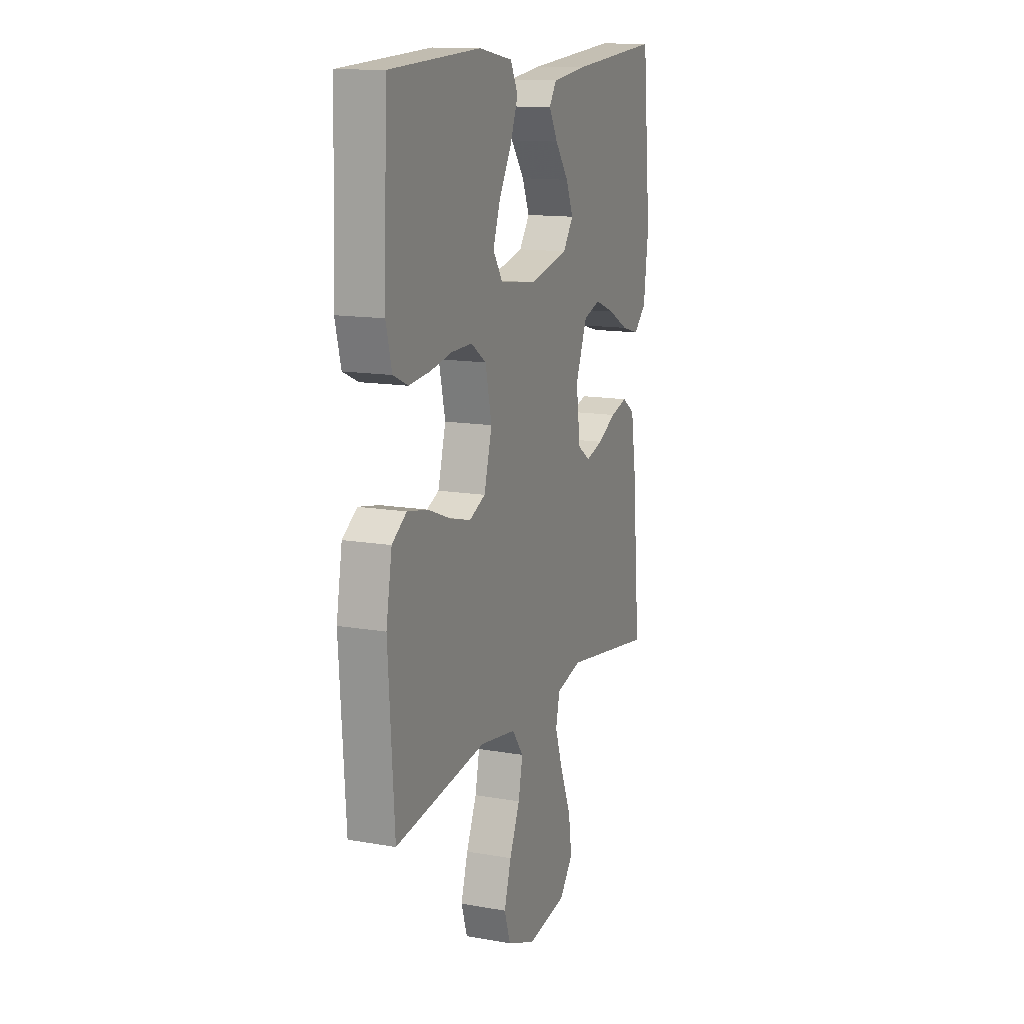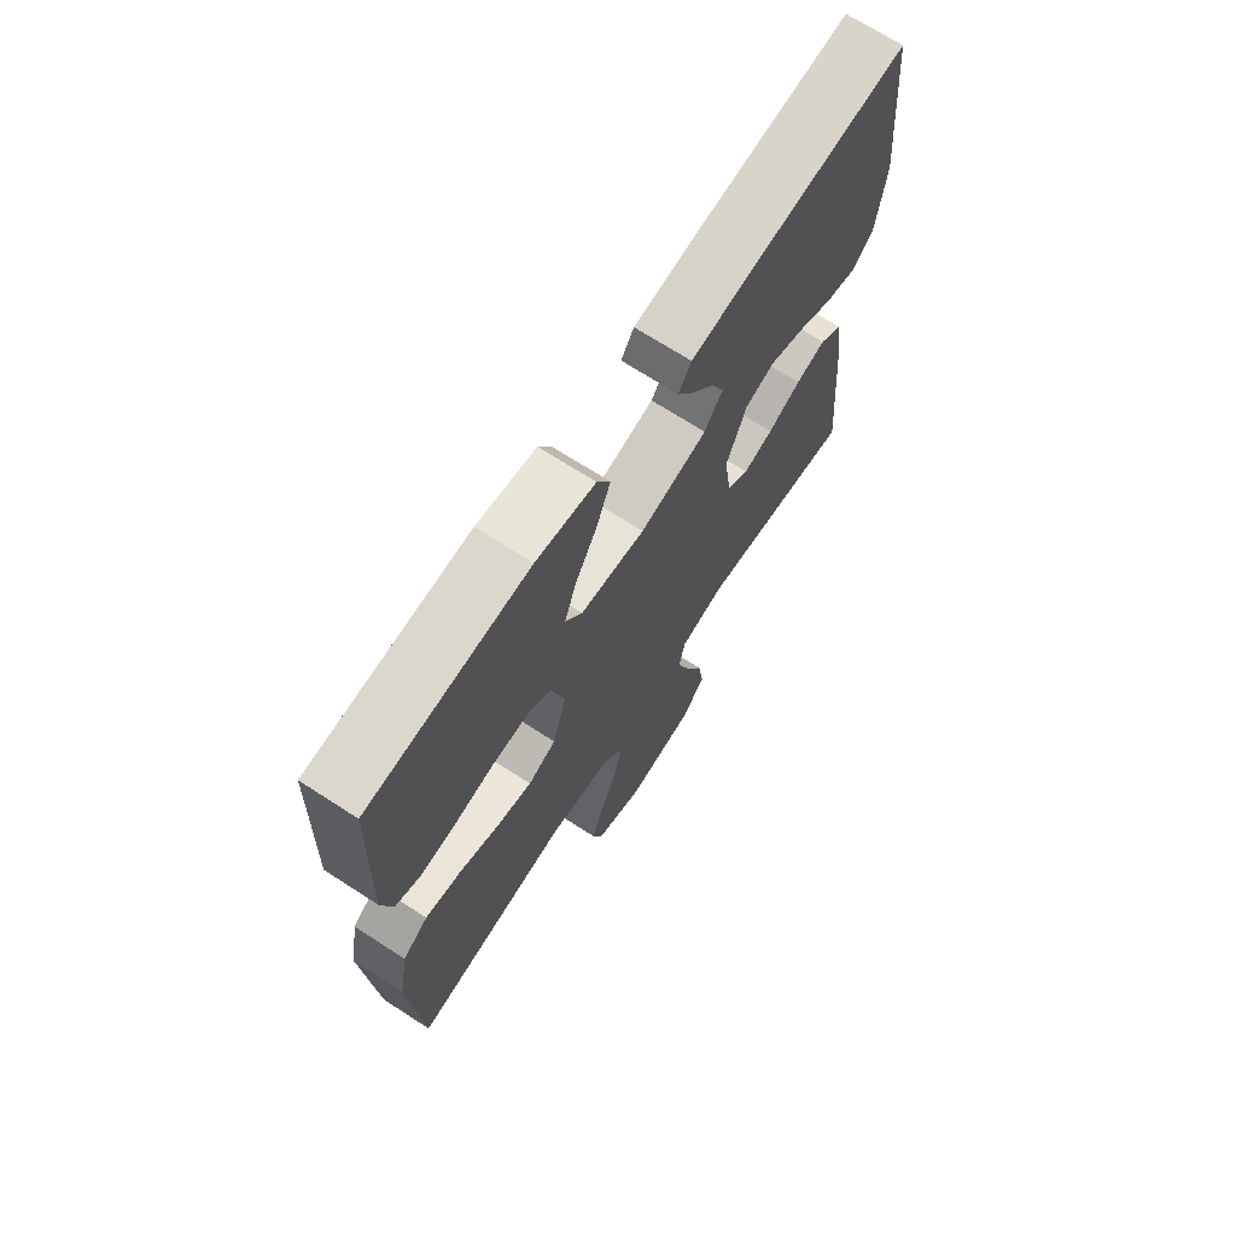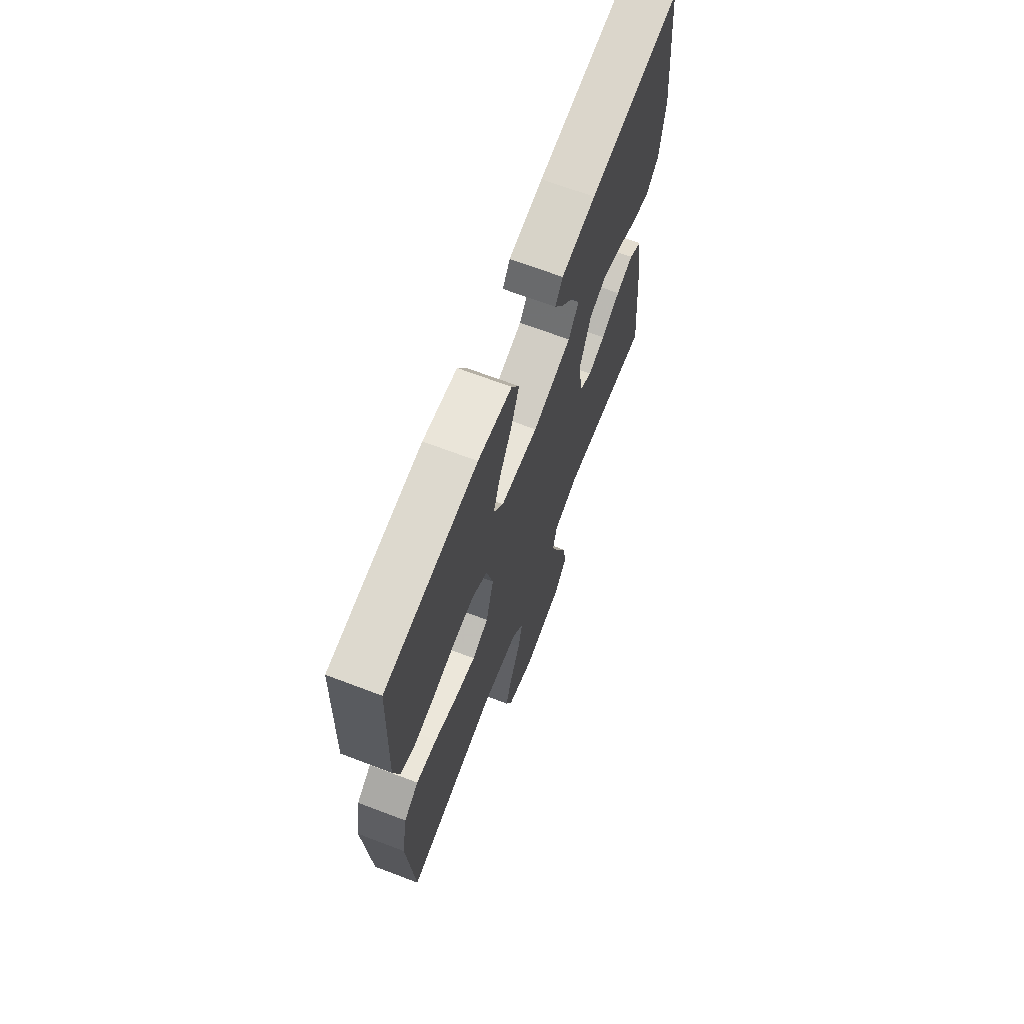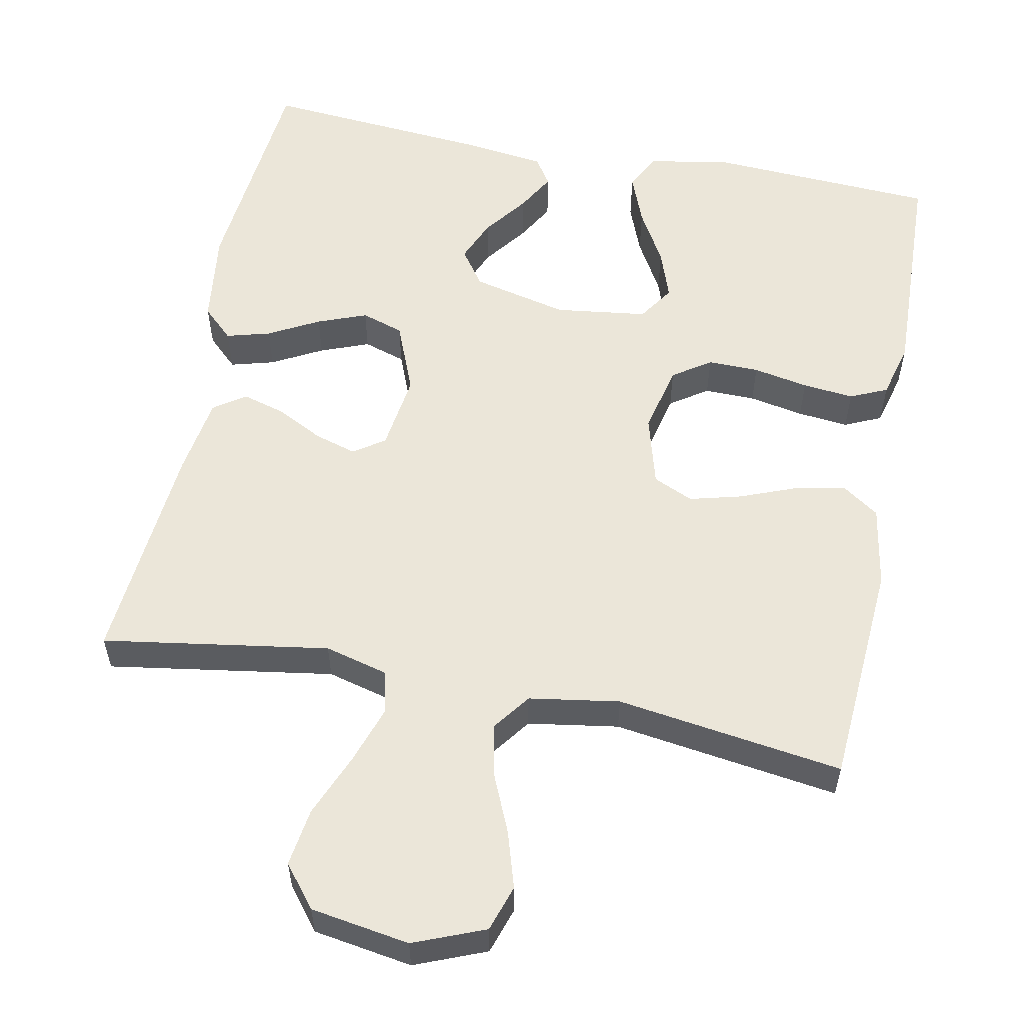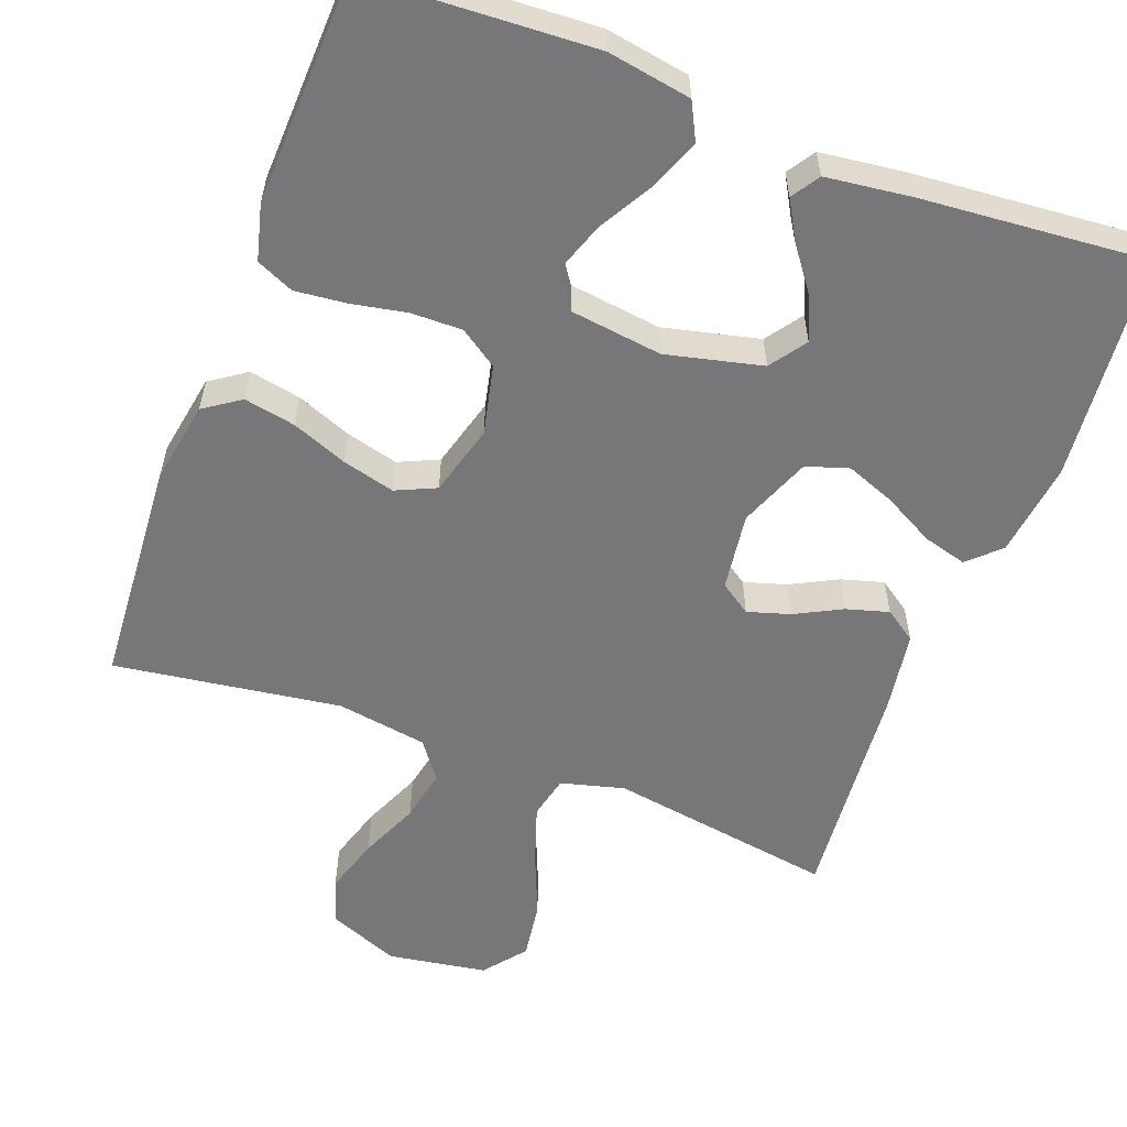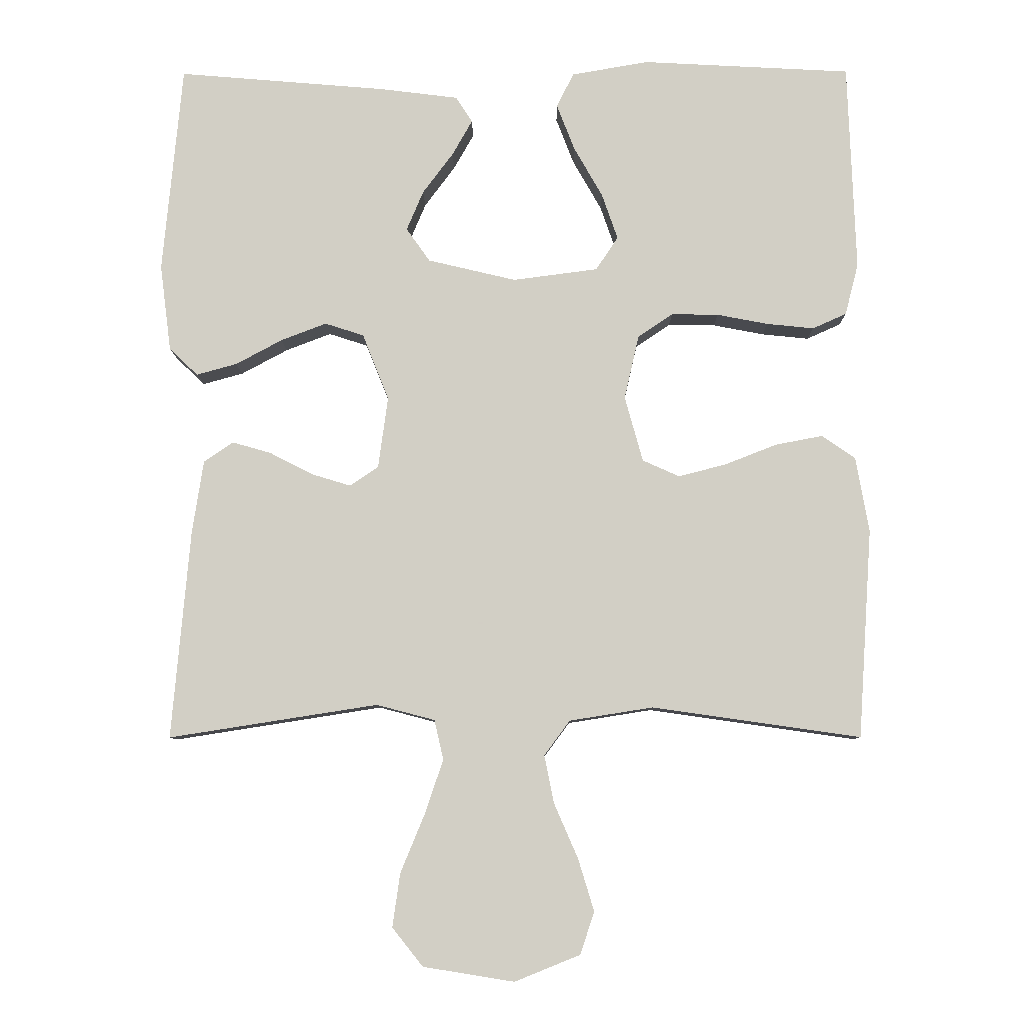
<metadata>
{"format":"obj","ext":"obj","renderer":"f3d","projection":"perspective","resolution":1024,"background":"white","views":[{"elev":13.7,"azim":-68.5,"up":"+Z"},{"elev":70.1,"azim":-57.1,"up":"+Z"},{"elev":68.6,"azim":-69.2,"up":"+Z"},{"elev":56.4,"azim":-168.8,"up":"+Y"},{"elev":-57.2,"azim":-20.6,"up":"+Y"},{"elev":-8.2,"azim":-179.4,"up":"+Z"}]}
</metadata>
<code>
v 0.5 0.07 0.5
v 0.528 0.07 0.2
v 0.512 0.07 0.075
v 0.471 0.07 0.036
v 0.413 0.07 0.052
v 0.346 0.07 0.088
v 0.281 0.07 0.113
v 0.225 0.07 0.095
v 0.187 0.07 0
v 0.201 0.07 -0.103
v 0.242 0.07 -0.131
v 0.298 0.07 -0.114
v 0.36 0.07 -0.082
v 0.416 0.07 -0.066
v 0.458 0.07 -0.095
v 0.474 0.07 -0.2
v 0.5 0.07 -0.5
v 0.2 0.07 -0.453
v 0.116 0.07 -0.475
v 0.103 0.07 -0.532
v 0.129 0.07 -0.609
v 0.164 0.07 -0.694
v 0.175 0.07 -0.771
v 0.131 0.07 -0.826
v 0 0.07 -0.847
v -0.094 0.07 -0.809
v -0.114 0.07 -0.748
v -0.091 0.07 -0.673
v -0.057 0.07 -0.595
v -0.043 0.07 -0.526
v -0.08 0.07 -0.476
v -0.2 0.07 -0.457
v -0.5 0.07 -0.5
v -0.52 0.07 -0.2
v -0.501 0.07 -0.091
v -0.453 0.07 -0.058
v -0.385 0.07 -0.071
v -0.311 0.07 -0.1
v -0.242 0.07 -0.118
v -0.189 0.07 -0.094
v -0.163 0.07 0
v -0.184 0.07 0.092
v -0.234 0.07 0.126
v -0.302 0.07 0.125
v -0.375 0.07 0.111
v -0.443 0.07 0.104
v -0.492 0.07 0.126
v -0.511 0.07 0.2
v -0.5 0.07 0.5
v -0.2 0.07 0.516
v -0.089 0.07 0.497
v -0.064 0.07 0.448
v -0.09 0.07 0.381
v -0.131 0.07 0.309
v -0.154 0.07 0.243
v -0.122 0.07 0.195
v 0 0.07 0.179
v 0.127 0.07 0.209
v 0.161 0.07 0.257
v 0.137 0.07 0.314
v 0.093 0.07 0.373
v 0.064 0.07 0.424
v 0.088 0.07 0.461
v 0.2 0.07 0.475
v 0.5 0 0.5
v 0.528 0 0.2
v 0.512 0 0.075
v 0.471 0 0.036
v 0.413 0 0.052
v 0.346 0 0.088
v 0.281 0 0.113
v 0.225 0 0.095
v 0.187 0 0
v 0.201 0 -0.103
v 0.242 0 -0.131
v 0.298 0 -0.114
v 0.36 0 -0.082
v 0.416 0 -0.066
v 0.458 0 -0.095
v 0.474 0 -0.2
v 0.5 0 -0.5
v 0.2 0 -0.453
v 0.116 0 -0.475
v 0.103 0 -0.532
v 0.129 0 -0.609
v 0.164 0 -0.694
v 0.175 0 -0.771
v 0.131 0 -0.826
v 0 0 -0.847
v -0.094 0 -0.809
v -0.114 0 -0.748
v -0.091 0 -0.673
v -0.057 0 -0.595
v -0.043 0 -0.526
v -0.08 0 -0.476
v -0.2 0 -0.457
v -0.5 0 -0.5
v -0.52 0 -0.2
v -0.501 0 -0.091
v -0.453 0 -0.058
v -0.385 0 -0.071
v -0.311 0 -0.1
v -0.242 0 -0.118
v -0.189 0 -0.094
v -0.163 0 0
v -0.184 0 0.092
v -0.234 0 0.126
v -0.302 0 0.125
v -0.375 0 0.111
v -0.443 0 0.104
v -0.492 0 0.126
v -0.511 0 0.2
v -0.5 0 0.5
v -0.2 0 0.516
v -0.089 0 0.497
v -0.064 0 0.448
v -0.09 0 0.381
v -0.131 0 0.309
v -0.154 0 0.243
v -0.122 0 0.195
v 0 0 0.179
v 0.127 0 0.209
v 0.161 0 0.257
v 0.137 0 0.314
v 0.093 0 0.373
v 0.064 0 0.424
v 0.088 0 0.461
v 0.2 0 0.475
f 60 61 62 63
f 59 60 63 64
f 51 52 53 54
f 51 54 55
f 50 51 55
f 49 50 55
f 48 49 55 56
f 44 45 46 47
f 43 44 47 48
f 35 36 37 38
f 35 38 39
f 32 33 34 35
f 31 32 35 39
f 30 31 39 40
f 26 27 28 29
f 26 29 30
f 25 26 30
f 24 25 30
f 21 22 23 24
f 20 21 24 30
f 19 20 30 40
f 15 16 17 18
f 12 13 14 15
f 11 12 15 18
f 10 11 18 19
f 3 4 5 6
f 3 6 7
f 2 3 7
f 59 64 1 2
f 58 59 2 7
f 57 58 7 8
f 43 48 56 57
f 42 43 57 8
f 41 42 8 9
f 19 40 41
f 9 10 19 41
f 127 126 125 124
f 128 127 124 123
f 118 117 116 115
f 119 118 115
f 119 115 114
f 119 114 113
f 120 119 113 112
f 111 110 109 108
f 112 111 108 107
f 102 101 100 99
f 103 102 99
f 99 98 97 96
f 103 99 96 95
f 104 103 95 94
f 93 92 91 90
f 94 93 90
f 94 90 89
f 94 89 88
f 88 87 86 85
f 94 88 85 84
f 104 94 84 83
f 82 81 80 79
f 79 78 77 76
f 82 79 76 75
f 83 82 75 74
f 70 69 68 67
f 71 70 67
f 71 67 66
f 66 65 128 123
f 71 66 123 122
f 72 71 122 121
f 121 120 112 107
f 72 121 107 106
f 73 72 106 105
f 105 104 83
f 105 83 74 73
f 1 65 66 2
f 2 66 67 3
f 3 67 68 4
f 4 68 69 5
f 5 69 70 6
f 6 70 71 7
f 7 71 72 8
f 8 72 73 9
f 9 73 74 10
f 10 74 75 11
f 11 75 76 12
f 12 76 77 13
f 13 77 78 14
f 14 78 79 15
f 15 79 80 16
f 16 80 81 17
f 17 81 82 18
f 18 82 83 19
f 19 83 84 20
f 20 84 85 21
f 21 85 86 22
f 22 86 87 23
f 23 87 88 24
f 24 88 89 25
f 25 89 90 26
f 26 90 91 27
f 27 91 92 28
f 28 92 93 29
f 29 93 94 30
f 30 94 95 31
f 31 95 96 32
f 32 96 97 33
f 33 97 98 34
f 34 98 99 35
f 35 99 100 36
f 36 100 101 37
f 37 101 102 38
f 38 102 103 39
f 39 103 104 40
f 40 104 105 41
f 41 105 106 42
f 42 106 107 43
f 43 107 108 44
f 44 108 109 45
f 45 109 110 46
f 46 110 111 47
f 47 111 112 48
f 48 112 113 49
f 49 113 114 50
f 50 114 115 51
f 51 115 116 52
f 52 116 117 53
f 53 117 118 54
f 54 118 119 55
f 55 119 120 56
f 56 120 121 57
f 57 121 122 58
f 58 122 123 59
f 59 123 124 60
f 60 124 125 61
f 61 125 126 62
f 62 126 127 63
f 63 127 128 64
f 64 128 65 1

</code>
